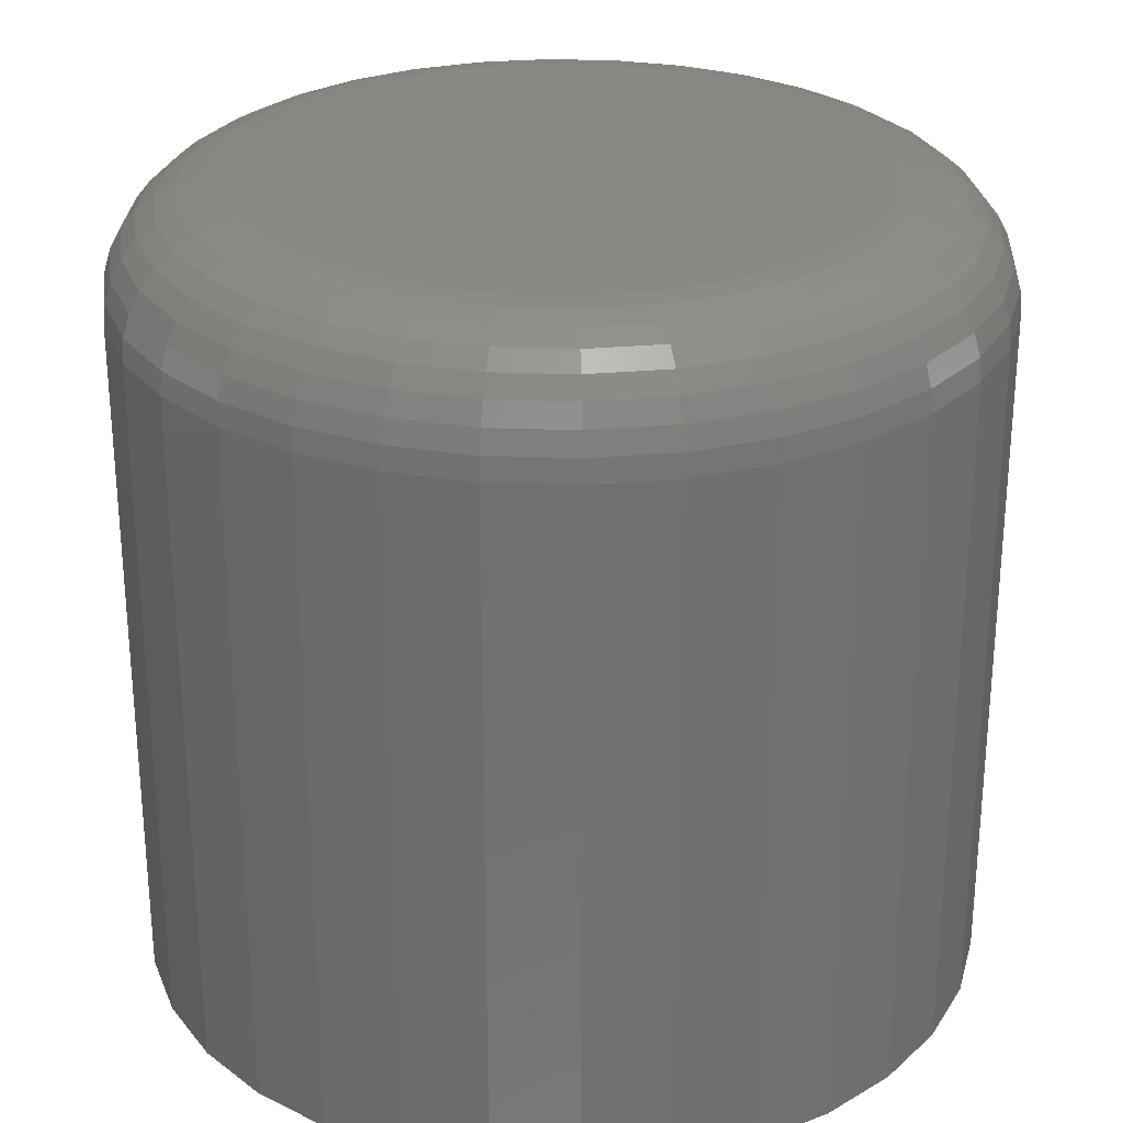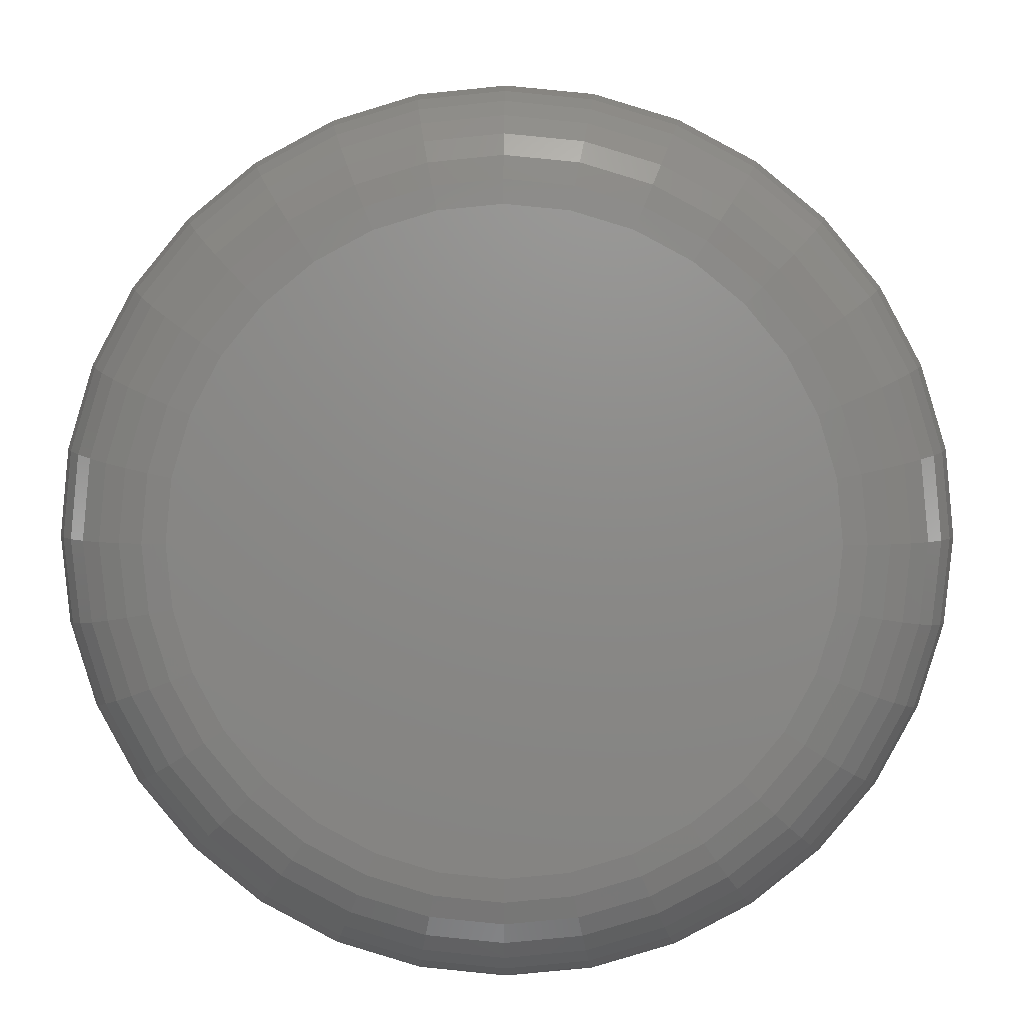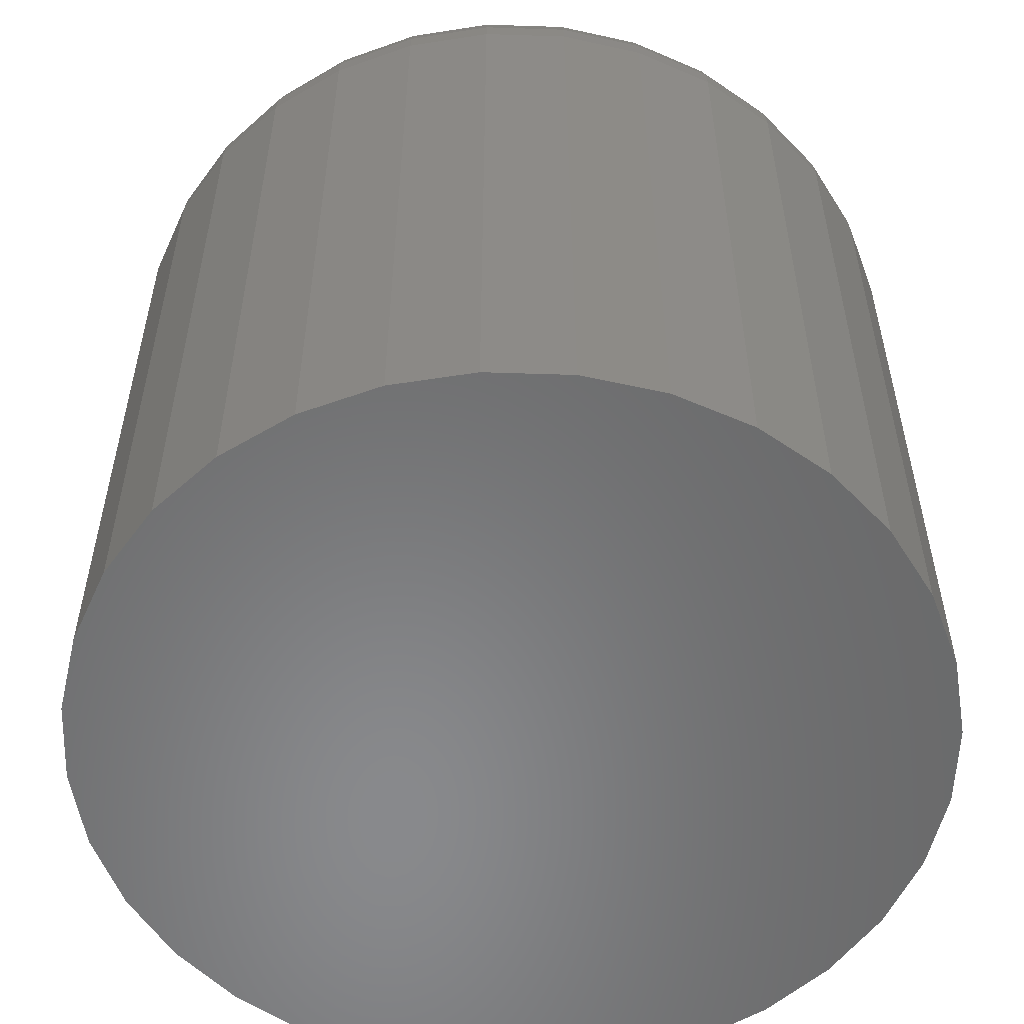
<metadata>
{"format":"stl","ext":"stl","renderer":"f3d","projection":"perspective","resolution":1024,"background":"white","views":[{"elev":27.5,"azim":143.9,"up":"+Z"},{"elev":4.2,"azim":1.1,"up":"+Y"},{"elev":-55.5,"azim":-63.8,"up":"+Z"}]}
</metadata>
<code>
# stl→obj: 320 verts, 636 faces
v -0.07738 0.6692 0.05469
v -0.08144 0.6688 0.05469
v -0.08535 0.6677 0.05469
v -0.07333 0.6688 0.05469
v -0.06942 0.6677 0.05469
v -0.08894 0.6657 0.05469
v -0.06583 0.6657 0.05469
v -0.0921 0.6631 0.05469
v -0.06267 0.6631 0.05469
v -0.09468 0.66 0.05469
v -0.06009 0.66 0.05469
v -0.09661 0.6564 0.05469
v -0.05816 0.6564 0.05469
v -0.09779 0.6525 0.05469
v -0.05698 0.6525 0.05469
v -0.05698 0.6444 0.05469
v -0.09661 0.6405 0.05469
v -0.05816 0.6405 0.05469
v -0.09468 0.6369 0.05469
v -0.06009 0.6369 0.05469
v -0.0921 0.6337 0.05469
v -0.06267 0.6337 0.05469
v -0.08894 0.6311 0.05469
v -0.06583 0.6311 0.05469
v -0.08535 0.6292 0.05469
v -0.06942 0.6292 0.05469
v -0.08144 0.628 0.05469
v -0.07738 0.6276 0.05469
v -0.07333 0.628 0.05469
v -0.05658 0.6484 0.05469
v -0.09819 0.6484 0.05469
v -0.09779 0.6444 0.05469
v -0.04877 0.6484 0
v -0.04877 0.6484 0.04688
v -0.04932 0.6429 0
v -0.04932 0.6429 0.04688
v -0.05094 0.6375 0
v -0.05094 0.6375 0.04688
v -0.05359 0.6325 0
v -0.05359 0.6325 0.04688
v -0.05715 0.6282 0
v -0.05715 0.6282 0.04688
v -0.06149 0.6246 0
v -0.06149 0.6246 0.04688
v -0.06643 0.622 0
v -0.06643 0.622 0.04688
v -0.0718 0.6204 0
v -0.0718 0.6204 0.04688
v -0.07738 0.6198 0
v -0.07738 0.6198 0.04688
v -0.08297 0.6204 0
v -0.08297 0.6204 0.04688
v -0.08834 0.622 0
v -0.08834 0.622 0.04688
v -0.09328 0.6246 0
v -0.09328 0.6246 0.04688
v -0.09762 0.6282 0
v -0.09762 0.6282 0.04688
v -0.1012 0.6325 0
v -0.1012 0.6325 0.04688
v -0.1038 0.6375 0
v -0.1038 0.6375 0.04688
v -0.1055 0.6429 0
v -0.1055 0.6429 0.04688
v -0.106 0.6484 0
v -0.106 0.6484 0.04688
v -0.1055 0.654 0
v -0.1055 0.654 0.04688
v -0.1038 0.6594 0
v -0.1038 0.6594 0.04688
v -0.1012 0.6643 0
v -0.1012 0.6643 0.04688
v -0.09762 0.6687 0
v -0.09762 0.6687 0.04688
v -0.09328 0.6722 0
v -0.09328 0.6722 0.04688
v -0.08834 0.6749 0
v -0.08834 0.6749 0.04688
v -0.08297 0.6765 0
v -0.08297 0.6765 0.04688
v -0.07738 0.6771 0
v -0.07738 0.6771 0.04688
v -0.0718 0.6765 0
v -0.0718 0.6765 0.04688
v -0.06643 0.6749 0
v -0.06643 0.6749 0.04688
v -0.06149 0.6722 0
v -0.06149 0.6722 0.04688
v -0.05715 0.6687 0
v -0.05715 0.6687 0.04688
v -0.05359 0.6643 0
v -0.05359 0.6643 0.04688
v -0.05094 0.6594 0
v -0.05094 0.6594 0.04688
v -0.04932 0.654 0
v -0.04932 0.654 0.04688
v -0.09971 0.6484 0.05454
v -0.09929 0.6528 0.05454
v -0.1012 0.6484 0.05409
v -0.1007 0.6531 0.05409
v -0.1025 0.6484 0.05337
v -0.102 0.6533 0.05337
v -0.1037 0.6484 0.0524
v -0.1032 0.6536 0.0524
v -0.1047 0.6484 0.05122
v -0.1042 0.6538 0.05122
v -0.1054 0.6484 0.04986
v -0.1049 0.6539 0.04986
v -0.1059 0.6484 0.0484
v -0.1053 0.654 0.0484
v -0.05548 0.6528 0.05454
v -0.05505 0.6484 0.05454
v -0.05405 0.6531 0.05409
v -0.05359 0.6484 0.05409
v -0.05272 0.6533 0.05337
v -0.05224 0.6484 0.05337
v -0.05156 0.6536 0.0524
v -0.05105 0.6484 0.0524
v -0.05061 0.6538 0.05122
v -0.05008 0.6484 0.05122
v -0.0499 0.6539 0.04986
v -0.04936 0.6484 0.04986
v -0.04946 0.654 0.0484
v -0.04892 0.6484 0.0484
v -0.05675 0.657 0.05454
v -0.0554 0.6575 0.05409
v -0.05415 0.6581 0.05337
v -0.05306 0.6585 0.0524
v -0.05216 0.6589 0.05122
v -0.05149 0.6592 0.04986
v -0.05108 0.6593 0.0484
v -0.05882 0.6608 0.05454
v -0.0576 0.6617 0.05409
v -0.05648 0.6624 0.05337
v -0.05549 0.6631 0.0524
v -0.05468 0.6636 0.05122
v -0.05408 0.664 0.04986
v -0.05371 0.6643 0.0484
v -0.0616 0.6642 0.05454
v -0.06056 0.6653 0.05409
v -0.0596 0.6662 0.05337
v -0.05877 0.6671 0.0524
v -0.05808 0.6677 0.05122
v -0.05757 0.6683 0.04986
v -0.05725 0.6686 0.0484
v -0.06498 0.667 0.05454
v -0.06416 0.6682 0.05409
v -0.06341 0.6693 0.05337
v -0.06276 0.6703 0.0524
v -0.06222 0.6711 0.05122
v -0.06182 0.6717 0.04986
v -0.06157 0.6721 0.0484
v -0.06884 0.6691 0.05454
v -0.06828 0.6704 0.05409
v -0.06776 0.6717 0.05337
v -0.06731 0.6728 0.0524
v -0.06694 0.6737 0.05122
v -0.06666 0.6743 0.04986
v -0.06649 0.6747 0.0484
v -0.07303 0.6703 0.05454
v -0.07274 0.6718 0.05409
v -0.07248 0.6731 0.05337
v -0.07225 0.6743 0.0524
v -0.07206 0.6752 0.05122
v -0.07192 0.6759 0.04986
v -0.07183 0.6764 0.0484
v -0.07738 0.6708 0.05454
v -0.07738 0.6722 0.05409
v -0.07738 0.6736 0.05337
v -0.07738 0.6748 0.0524
v -0.07738 0.6757 0.05122
v -0.07738 0.6765 0.04986
v -0.07738 0.6769 0.0484
v -0.08174 0.6703 0.05454
v -0.08203 0.6718 0.05409
v -0.08229 0.6731 0.05337
v -0.08252 0.6743 0.0524
v -0.08271 0.6752 0.05122
v -0.08285 0.6759 0.04986
v -0.08294 0.6764 0.0484
v -0.08593 0.6691 0.05454
v -0.08649 0.6704 0.05409
v -0.08701 0.6717 0.05337
v -0.08746 0.6728 0.0524
v -0.08783 0.6737 0.05122
v -0.08811 0.6743 0.04986
v -0.08828 0.6747 0.0484
v -0.08979 0.667 0.05454
v -0.09061 0.6682 0.05409
v -0.09136 0.6693 0.05337
v -0.09201 0.6703 0.0524
v -0.09255 0.6711 0.05122
v -0.09295 0.6717 0.04986
v -0.0932 0.6721 0.0484
v -0.09317 0.6642 0.05454
v -0.09421 0.6653 0.05409
v -0.09517 0.6662 0.05337
v -0.096 0.6671 0.0524
v -0.09669 0.6677 0.05122
v -0.0972 0.6683 0.04986
v -0.09752 0.6686 0.0484
v -0.09595 0.6608 0.05454
v -0.09717 0.6617 0.05409
v -0.09829 0.6624 0.05337
v -0.09928 0.6631 0.0524
v -0.1001 0.6636 0.05122
v -0.1007 0.664 0.04986
v -0.1011 0.6643 0.0484
v -0.09802 0.657 0.05454
v -0.09937 0.6575 0.05409
v -0.1006 0.6581 0.05337
v -0.1017 0.6585 0.0524
v -0.1026 0.6589 0.05122
v -0.1033 0.6592 0.04986
v -0.1037 0.6593 0.0484
v -0.05548 0.6441 0.05454
v -0.05405 0.6438 0.05409
v -0.05272 0.6435 0.05337
v -0.05156 0.6433 0.0524
v -0.05061 0.6431 0.05122
v -0.0499 0.643 0.04986
v -0.04946 0.6429 0.0484
v -0.09929 0.6441 0.05454
v -0.1007 0.6438 0.05409
v -0.102 0.6435 0.05337
v -0.1032 0.6433 0.0524
v -0.1042 0.6431 0.05122
v -0.1049 0.643 0.04986
v -0.1053 0.6429 0.0484
v -0.09802 0.6399 0.05454
v -0.09937 0.6393 0.05409
v -0.1006 0.6388 0.05337
v -0.1017 0.6384 0.0524
v -0.1026 0.638 0.05122
v -0.1033 0.6377 0.04986
v -0.1037 0.6375 0.0484
v -0.09595 0.636 0.05454
v -0.09717 0.6352 0.05409
v -0.09829 0.6345 0.05337
v -0.09928 0.6338 0.0524
v -0.1001 0.6333 0.05122
v -0.1007 0.6329 0.04986
v -0.1011 0.6326 0.0484
v -0.09317 0.6326 0.05454
v -0.09421 0.6316 0.05409
v -0.09517 0.6307 0.05337
v -0.096 0.6298 0.0524
v -0.09669 0.6291 0.05122
v -0.0972 0.6286 0.04986
v -0.09752 0.6283 0.0484
v -0.08979 0.6299 0.05454
v -0.09061 0.6287 0.05409
v -0.09136 0.6275 0.05337
v -0.09201 0.6265 0.0524
v -0.09255 0.6257 0.05122
v -0.09295 0.6251 0.04986
v -0.0932 0.6248 0.0484
v -0.08593 0.6278 0.05454
v -0.08649 0.6265 0.05409
v -0.08701 0.6252 0.05337
v -0.08746 0.6241 0.0524
v -0.08783 0.6232 0.05122
v -0.08811 0.6225 0.04986
v -0.08828 0.6221 0.0484
v -0.08174 0.6265 0.05454
v -0.08203 0.6251 0.05409
v -0.08229 0.6238 0.05337
v -0.08252 0.6226 0.0524
v -0.08271 0.6217 0.05122
v -0.08285 0.621 0.04986
v -0.08294 0.6205 0.0484
v -0.07738 0.6261 0.05454
v -0.07738 0.6246 0.05409
v -0.07738 0.6233 0.05337
v -0.07738 0.6221 0.0524
v -0.07738 0.6211 0.05122
v -0.07738 0.6204 0.04986
v -0.07738 0.62 0.0484
v -0.07303 0.6265 0.05454
v -0.07274 0.6251 0.05409
v -0.07248 0.6238 0.05337
v -0.07225 0.6226 0.0524
v -0.07206 0.6217 0.05122
v -0.07192 0.621 0.04986
v -0.07183 0.6205 0.0484
v -0.06884 0.6278 0.05454
v -0.06828 0.6265 0.05409
v -0.06776 0.6252 0.05337
v -0.06731 0.6241 0.0524
v -0.06694 0.6232 0.05122
v -0.06666 0.6225 0.04986
v -0.06649 0.6221 0.0484
v -0.06498 0.6299 0.05454
v -0.06416 0.6287 0.05409
v -0.06341 0.6275 0.05337
v -0.06276 0.6265 0.0524
v -0.06222 0.6257 0.05122
v -0.06182 0.6251 0.04986
v -0.06157 0.6248 0.0484
v -0.0616 0.6326 0.05454
v -0.06056 0.6316 0.05409
v -0.0596 0.6307 0.05337
v -0.05877 0.6298 0.0524
v -0.05808 0.6291 0.05122
v -0.05757 0.6286 0.04986
v -0.05725 0.6283 0.0484
v -0.05882 0.636 0.05454
v -0.0576 0.6352 0.05409
v -0.05648 0.6345 0.05337
v -0.05549 0.6338 0.0524
v -0.05468 0.6333 0.05122
v -0.05408 0.6329 0.04986
v -0.05371 0.6326 0.0484
v -0.05675 0.6399 0.05454
v -0.0554 0.6393 0.05409
v -0.05415 0.6388 0.05337
v -0.05306 0.6384 0.0524
v -0.05216 0.638 0.05122
v -0.05149 0.6377 0.04986
v -0.05108 0.6375 0.0484
f 1 2 3
f 4 1 3
f 4 3 5
f 5 3 6
f 5 6 7
f 7 6 8
f 7 8 9
f 9 8 10
f 9 10 11
f 11 10 12
f 11 12 13
f 13 12 14
f 13 14 15
f 16 17 18
f 18 17 19
f 18 19 20
f 20 19 21
f 20 21 22
f 22 21 23
f 22 23 24
f 24 23 25
f 24 25 26
f 26 25 27
f 26 27 28
f 26 28 29
f 15 14 30
f 30 14 31
f 30 31 16
f 16 31 32
f 16 32 17
f 33 34 35
f 35 34 36
f 35 36 37
f 37 36 38
f 37 38 39
f 39 38 40
f 39 40 41
f 41 40 42
f 41 42 43
f 43 42 44
f 43 44 45
f 45 44 46
f 45 46 47
f 47 46 48
f 47 48 49
f 49 48 50
f 49 50 51
f 51 50 52
f 51 52 53
f 53 52 54
f 53 54 55
f 55 54 56
f 55 56 57
f 57 56 58
f 57 58 59
f 59 58 60
f 59 60 61
f 61 60 62
f 61 62 63
f 63 62 64
f 63 64 65
f 65 64 66
f 65 66 67
f 67 66 68
f 67 68 69
f 69 68 70
f 69 70 71
f 71 70 72
f 71 72 73
f 73 72 74
f 73 74 75
f 75 74 76
f 75 76 77
f 77 76 78
f 77 78 79
f 79 78 80
f 79 80 81
f 81 80 82
f 81 82 83
f 83 82 84
f 83 84 85
f 85 84 86
f 85 86 87
f 87 86 88
f 87 88 89
f 89 88 90
f 89 90 91
f 91 90 92
f 91 92 93
f 93 92 94
f 93 94 95
f 95 94 96
f 95 96 33
f 33 96 34
f 31 14 97
f 97 14 98
f 97 98 99
f 99 98 100
f 99 100 101
f 101 100 102
f 101 102 103
f 103 102 104
f 103 104 105
f 105 104 106
f 105 106 107
f 107 106 108
f 107 108 109
f 109 108 110
f 109 110 66
f 66 110 68
f 15 30 111
f 111 30 112
f 111 112 113
f 113 112 114
f 113 114 115
f 115 114 116
f 115 116 117
f 117 116 118
f 117 118 119
f 119 118 120
f 119 120 121
f 121 120 122
f 121 122 123
f 123 122 124
f 123 124 96
f 96 124 34
f 13 15 125
f 125 15 111
f 125 111 126
f 126 111 113
f 126 113 127
f 127 113 115
f 127 115 128
f 128 115 117
f 128 117 129
f 129 117 119
f 129 119 130
f 130 119 121
f 130 121 131
f 131 121 123
f 131 123 94
f 94 123 96
f 11 13 132
f 132 13 125
f 132 125 133
f 133 125 126
f 133 126 134
f 134 126 127
f 134 127 135
f 135 127 128
f 135 128 136
f 136 128 129
f 136 129 137
f 137 129 130
f 137 130 138
f 138 130 131
f 138 131 92
f 92 131 94
f 9 11 139
f 139 11 132
f 139 132 140
f 140 132 133
f 140 133 141
f 141 133 134
f 141 134 142
f 142 134 135
f 142 135 143
f 143 135 136
f 143 136 144
f 144 136 137
f 144 137 145
f 145 137 138
f 145 138 90
f 90 138 92
f 7 9 146
f 146 9 139
f 146 139 147
f 147 139 140
f 147 140 148
f 148 140 141
f 148 141 149
f 149 141 142
f 149 142 150
f 150 142 143
f 150 143 151
f 151 143 144
f 151 144 152
f 152 144 145
f 152 145 88
f 88 145 90
f 5 7 153
f 153 7 146
f 153 146 154
f 154 146 147
f 154 147 155
f 155 147 148
f 155 148 156
f 156 148 149
f 156 149 157
f 157 149 150
f 157 150 158
f 158 150 151
f 158 151 159
f 159 151 152
f 159 152 86
f 86 152 88
f 4 5 160
f 160 5 153
f 160 153 161
f 161 153 154
f 161 154 162
f 162 154 155
f 162 155 163
f 163 155 156
f 163 156 164
f 164 156 157
f 164 157 165
f 165 157 158
f 165 158 166
f 166 158 159
f 166 159 84
f 84 159 86
f 1 4 167
f 167 4 160
f 167 160 168
f 168 160 161
f 168 161 169
f 169 161 162
f 169 162 170
f 170 162 163
f 170 163 171
f 171 163 164
f 171 164 172
f 172 164 165
f 172 165 173
f 173 165 166
f 173 166 82
f 82 166 84
f 2 1 174
f 174 1 167
f 174 167 175
f 175 167 168
f 175 168 176
f 176 168 169
f 176 169 177
f 177 169 170
f 177 170 178
f 178 170 171
f 178 171 179
f 179 171 172
f 179 172 180
f 180 172 173
f 180 173 80
f 80 173 82
f 3 2 181
f 181 2 174
f 181 174 182
f 182 174 175
f 182 175 183
f 183 175 176
f 183 176 184
f 184 176 177
f 184 177 185
f 185 177 178
f 185 178 186
f 186 178 179
f 186 179 187
f 187 179 180
f 187 180 78
f 78 180 80
f 6 3 188
f 188 3 181
f 188 181 189
f 189 181 182
f 189 182 190
f 190 182 183
f 190 183 191
f 191 183 184
f 191 184 192
f 192 184 185
f 192 185 193
f 193 185 186
f 193 186 194
f 194 186 187
f 194 187 76
f 76 187 78
f 8 6 195
f 195 6 188
f 195 188 196
f 196 188 189
f 196 189 197
f 197 189 190
f 197 190 198
f 198 190 191
f 198 191 199
f 199 191 192
f 199 192 200
f 200 192 193
f 200 193 201
f 201 193 194
f 201 194 74
f 74 194 76
f 10 8 202
f 202 8 195
f 202 195 203
f 203 195 196
f 203 196 204
f 204 196 197
f 204 197 205
f 205 197 198
f 205 198 206
f 206 198 199
f 206 199 207
f 207 199 200
f 207 200 208
f 208 200 201
f 208 201 72
f 72 201 74
f 12 10 209
f 209 10 202
f 209 202 210
f 210 202 203
f 210 203 211
f 211 203 204
f 211 204 212
f 212 204 205
f 212 205 213
f 213 205 206
f 213 206 214
f 214 206 207
f 214 207 215
f 215 207 208
f 215 208 70
f 70 208 72
f 14 12 98
f 98 12 209
f 98 209 100
f 100 209 210
f 100 210 102
f 102 210 211
f 102 211 104
f 104 211 212
f 104 212 106
f 106 212 213
f 106 213 108
f 108 213 214
f 108 214 110
f 110 214 215
f 110 215 68
f 68 215 70
f 30 16 112
f 112 16 216
f 112 216 114
f 114 216 217
f 114 217 116
f 116 217 218
f 116 218 118
f 118 218 219
f 118 219 120
f 120 219 220
f 120 220 122
f 122 220 221
f 122 221 124
f 124 221 222
f 124 222 34
f 34 222 36
f 32 31 223
f 223 31 97
f 223 97 224
f 224 97 99
f 224 99 225
f 225 99 101
f 225 101 226
f 226 101 103
f 226 103 227
f 227 103 105
f 227 105 228
f 228 105 107
f 228 107 229
f 229 107 109
f 229 109 64
f 64 109 66
f 17 32 230
f 230 32 223
f 230 223 231
f 231 223 224
f 231 224 232
f 232 224 225
f 232 225 233
f 233 225 226
f 233 226 234
f 234 226 227
f 234 227 235
f 235 227 228
f 235 228 236
f 236 228 229
f 236 229 62
f 62 229 64
f 19 17 237
f 237 17 230
f 237 230 238
f 238 230 231
f 238 231 239
f 239 231 232
f 239 232 240
f 240 232 233
f 240 233 241
f 241 233 234
f 241 234 242
f 242 234 235
f 242 235 243
f 243 235 236
f 243 236 60
f 60 236 62
f 21 19 244
f 244 19 237
f 244 237 245
f 245 237 238
f 245 238 246
f 246 238 239
f 246 239 247
f 247 239 240
f 247 240 248
f 248 240 241
f 248 241 249
f 249 241 242
f 249 242 250
f 250 242 243
f 250 243 58
f 58 243 60
f 23 21 251
f 251 21 244
f 251 244 252
f 252 244 245
f 252 245 253
f 253 245 246
f 253 246 254
f 254 246 247
f 254 247 255
f 255 247 248
f 255 248 256
f 256 248 249
f 256 249 257
f 257 249 250
f 257 250 56
f 56 250 58
f 25 23 258
f 258 23 251
f 258 251 259
f 259 251 252
f 259 252 260
f 260 252 253
f 260 253 261
f 261 253 254
f 261 254 262
f 262 254 255
f 262 255 263
f 263 255 256
f 263 256 264
f 264 256 257
f 264 257 54
f 54 257 56
f 27 25 265
f 265 25 258
f 265 258 266
f 266 258 259
f 266 259 267
f 267 259 260
f 267 260 268
f 268 260 261
f 268 261 269
f 269 261 262
f 269 262 270
f 270 262 263
f 270 263 271
f 271 263 264
f 271 264 52
f 52 264 54
f 28 27 272
f 272 27 265
f 272 265 273
f 273 265 266
f 273 266 274
f 274 266 267
f 274 267 275
f 275 267 268
f 275 268 276
f 276 268 269
f 276 269 277
f 277 269 270
f 277 270 278
f 278 270 271
f 278 271 50
f 50 271 52
f 29 28 279
f 279 28 272
f 279 272 280
f 280 272 273
f 280 273 281
f 281 273 274
f 281 274 282
f 282 274 275
f 282 275 283
f 283 275 276
f 283 276 284
f 284 276 277
f 284 277 285
f 285 277 278
f 285 278 48
f 48 278 50
f 26 29 286
f 286 29 279
f 286 279 287
f 287 279 280
f 287 280 288
f 288 280 281
f 288 281 289
f 289 281 282
f 289 282 290
f 290 282 283
f 290 283 291
f 291 283 284
f 291 284 292
f 292 284 285
f 292 285 46
f 46 285 48
f 24 26 293
f 293 26 286
f 293 286 294
f 294 286 287
f 294 287 295
f 295 287 288
f 295 288 296
f 296 288 289
f 296 289 297
f 297 289 290
f 297 290 298
f 298 290 291
f 298 291 299
f 299 291 292
f 299 292 44
f 44 292 46
f 22 24 300
f 300 24 293
f 300 293 301
f 301 293 294
f 301 294 302
f 302 294 295
f 302 295 303
f 303 295 296
f 303 296 304
f 304 296 297
f 304 297 305
f 305 297 298
f 305 298 306
f 306 298 299
f 306 299 42
f 42 299 44
f 20 22 307
f 307 22 300
f 307 300 308
f 308 300 301
f 308 301 309
f 309 301 302
f 309 302 310
f 310 302 303
f 310 303 311
f 311 303 304
f 311 304 312
f 312 304 305
f 312 305 313
f 313 305 306
f 313 306 40
f 40 306 42
f 18 20 314
f 314 20 307
f 314 307 315
f 315 307 308
f 315 308 316
f 316 308 309
f 316 309 317
f 317 309 310
f 317 310 318
f 318 310 311
f 318 311 319
f 319 311 312
f 319 312 320
f 320 312 313
f 320 313 38
f 38 313 40
f 16 18 216
f 216 18 314
f 216 314 217
f 217 314 315
f 217 315 218
f 218 315 316
f 218 316 219
f 219 316 317
f 219 317 220
f 220 317 318
f 220 318 221
f 221 318 319
f 221 319 222
f 222 319 320
f 222 320 36
f 36 320 38
f 77 79 81
f 77 81 83
f 85 77 83
f 75 77 85
f 87 75 85
f 73 75 87
f 89 73 87
f 71 73 89
f 91 71 89
f 69 71 91
f 93 69 91
f 67 69 93
f 95 67 93
f 37 61 35
f 59 61 37
f 39 59 37
f 57 59 39
f 41 57 39
f 55 57 41
f 43 55 41
f 53 55 43
f 45 53 43
f 51 53 45
f 49 51 45
f 47 49 45
f 61 63 35
f 35 63 65
f 35 65 33
f 33 65 67
f 33 67 95

</code>
